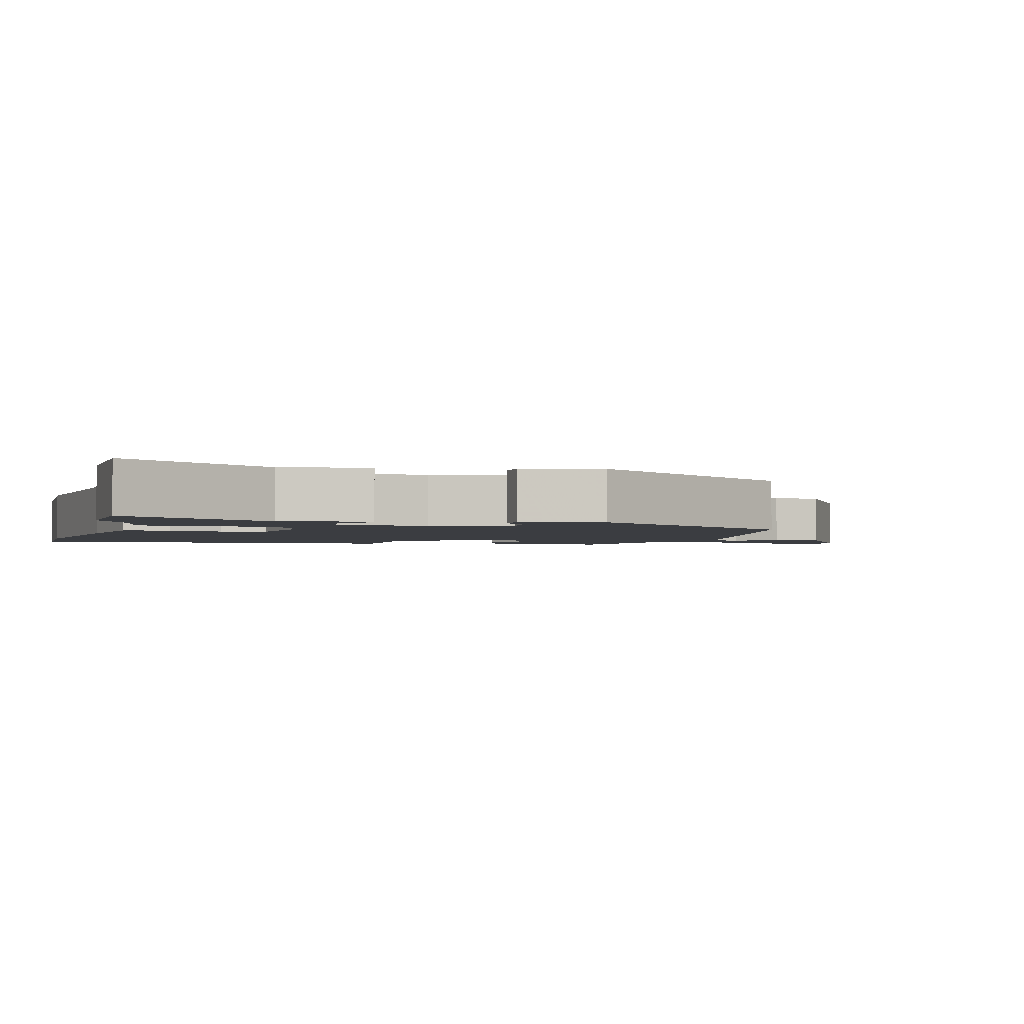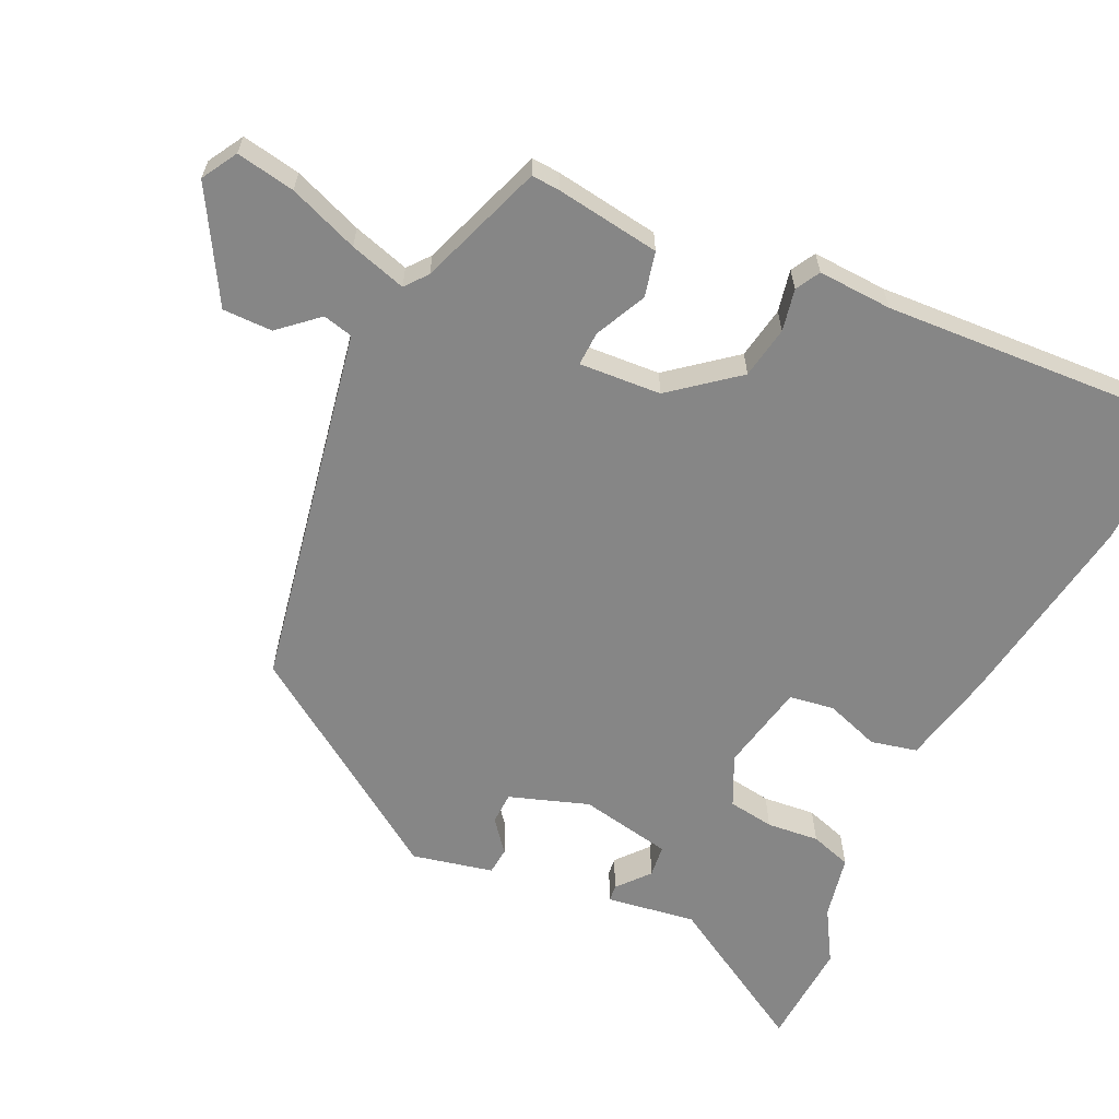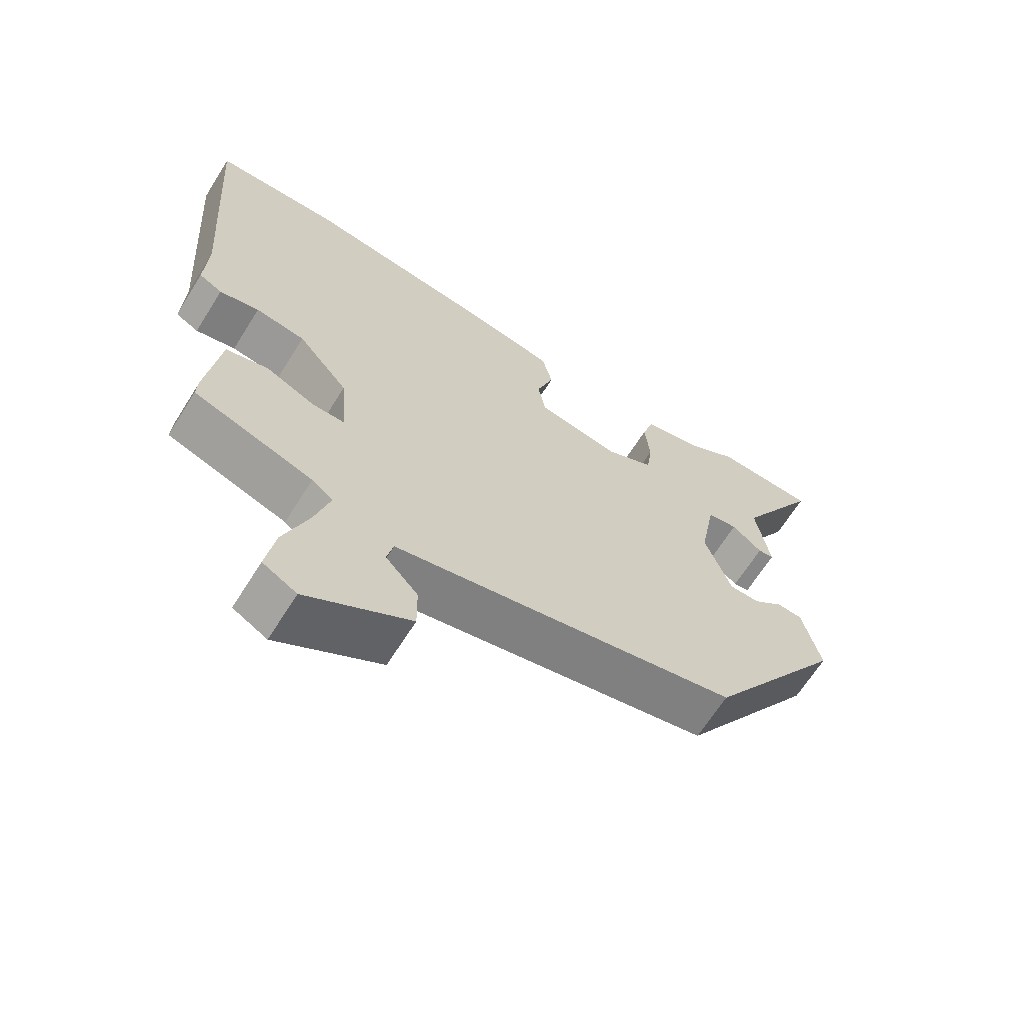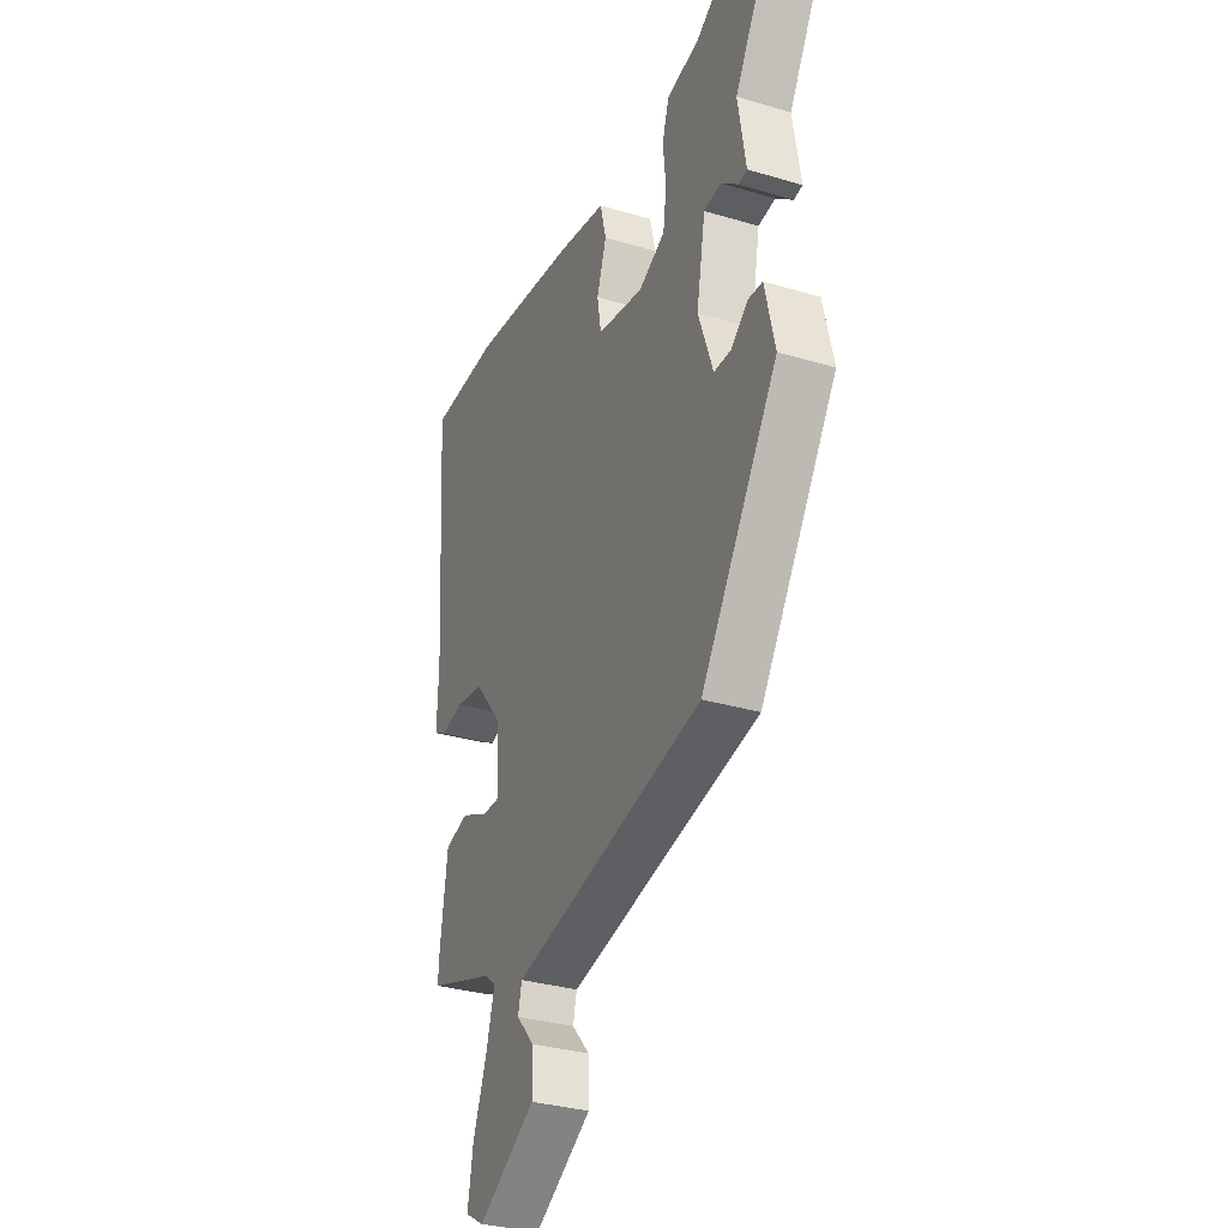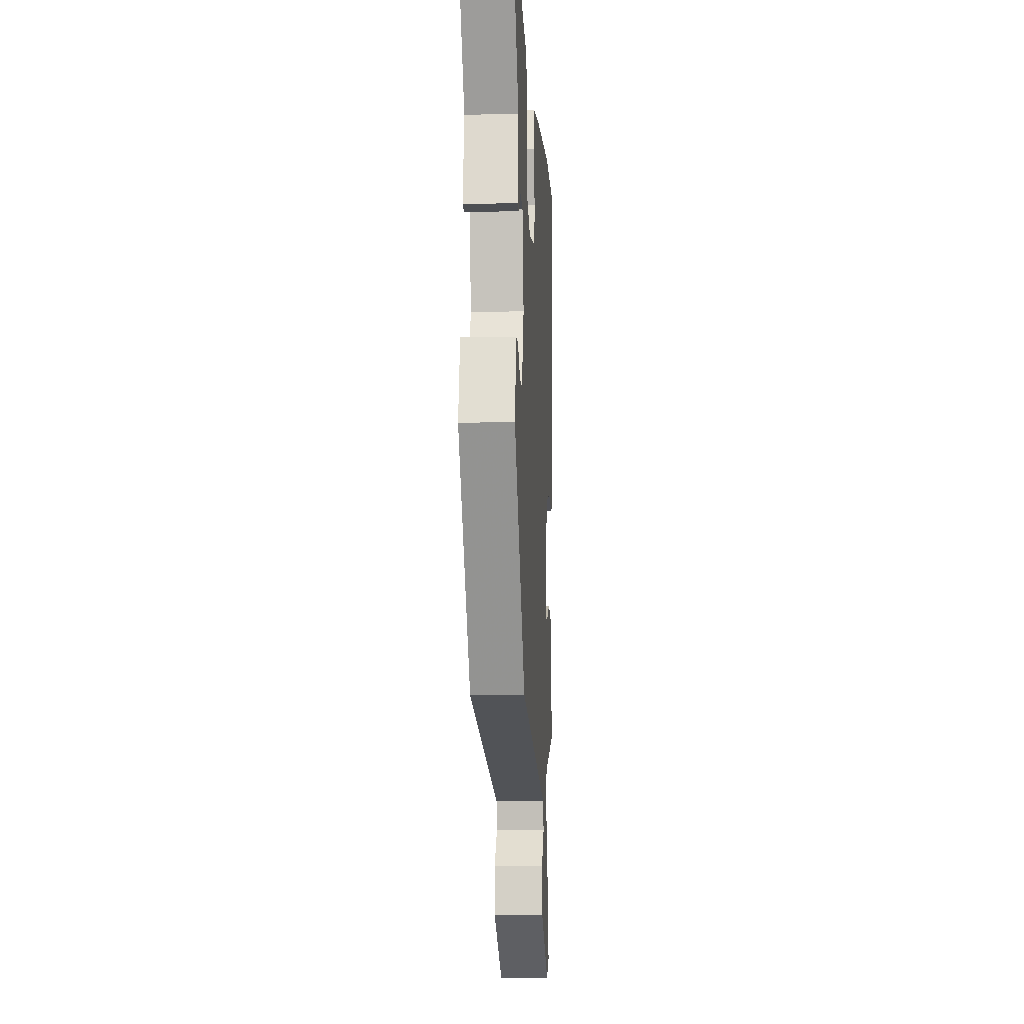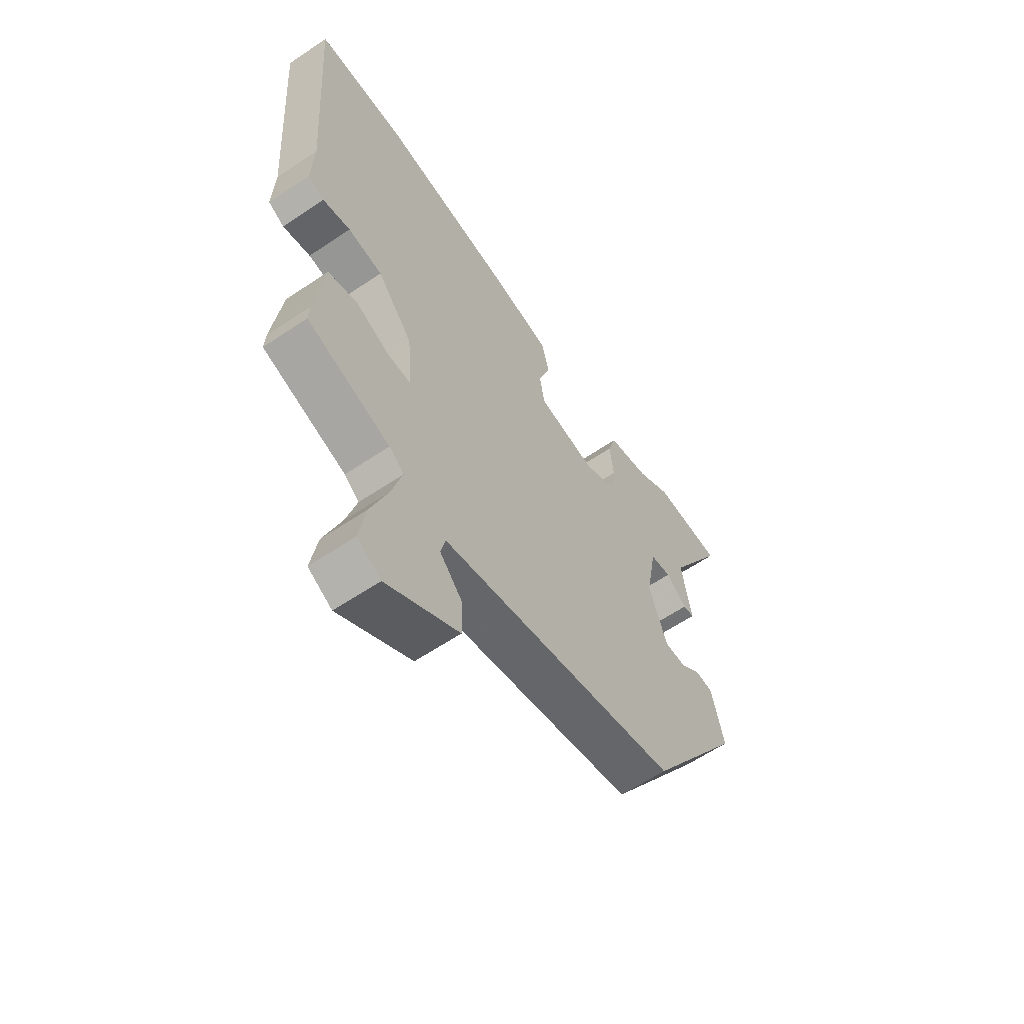
<metadata>
{"format":"obj","ext":"obj","renderer":"f3d","projection":"perspective","resolution":1024,"background":"white","views":[{"elev":-2.4,"azim":74.8,"up":"+Y"},{"elev":-62.2,"azim":-115.9,"up":"+Y"},{"elev":-65.7,"azim":-32.1,"up":"+Z"},{"elev":-31.9,"azim":67.2,"up":"+Z"},{"elev":-10.4,"azim":93.4,"up":"+Z"},{"elev":-61.0,"azim":-55.5,"up":"+Z"}]}
</metadata>
<code>
v -0.564 0.07 0.499
v -0.373 0.07 0.502
v -0.085 0.07 0.461
v 0.05 0.07 0.434
v 0.066 0.07 0.368
v 0.04 0.07 0.29
v 0.051 0.07 0.226
v 0.177 0.07 0.202
v 0.249 0.07 0.237
v 0.258 0.07 0.303
v 0.25 0.07 0.378
v 0.268 0.07 0.437
v 0.359 0.07 0.457
v 0.434 0.07 0.503
v 0.586 0.07 0.496
v 0.461 0.07 0.278
v 0.482 0.07 0.151
v 0.458 0.07 0.148
v 0.412 0.07 0.186
v 0.366 0.07 0.18
v 0.342 0.07 0.047
v 0.382 0.07 -0.065
v 0.428 0.07 -0.066
v 0.473 0.07 -0.029
v 0.512 0.07 -0.032
v 0.539 0.07 -0.147
v 0.332 0.07 -0.461
v -0.009 0.07 -0.53
v -0.187 0.07 -0.566
v -0.197 0.07 -0.609
v -0.148 0.07 -0.663
v -0.147 0.07 -0.734
v -0.303 0.07 -0.827
v -0.354 0.07 -0.798
v -0.34 0.07 -0.714
v -0.303 0.07 -0.614
v -0.28 0.07 -0.533
v -0.312 0.07 -0.508
v -0.492 0.07 -0.446
v -0.49 0.07 -0.406
v -0.47 0.07 -0.256
v -0.406 0.07 -0.24
v -0.332 0.07 -0.274
v -0.283 0.07 -0.275
v -0.292 0.07 -0.158
v -0.368 0.07 -0.066
v -0.443 0.07 -0.054
v -0.503 0.07 -0.067
v -0.538 0.07 -0.048
v -0.534 0.07 0.058
v -0.564 0 0.499
v -0.373 0 0.502
v -0.085 0 0.461
v 0.05 0 0.434
v 0.066 0 0.368
v 0.04 0 0.29
v 0.051 0 0.226
v 0.177 0 0.202
v 0.249 0 0.237
v 0.258 0 0.303
v 0.25 0 0.378
v 0.268 0 0.437
v 0.359 0 0.457
v 0.434 0 0.503
v 0.586 0 0.496
v 0.461 0 0.278
v 0.482 0 0.151
v 0.458 0 0.148
v 0.412 0 0.186
v 0.366 0 0.18
v 0.342 0 0.047
v 0.382 0 -0.065
v 0.428 0 -0.066
v 0.473 0 -0.029
v 0.512 0 -0.032
v 0.539 0 -0.147
v 0.332 0 -0.461
v -0.009 0 -0.53
v -0.187 0 -0.566
v -0.197 0 -0.609
v -0.148 0 -0.663
v -0.147 0 -0.734
v -0.303 0 -0.827
v -0.354 0 -0.798
v -0.34 0 -0.714
v -0.303 0 -0.614
v -0.28 0 -0.533
v -0.312 0 -0.508
v -0.492 0 -0.446
v -0.49 0 -0.406
v -0.47 0 -0.256
v -0.406 0 -0.24
v -0.332 0 -0.274
v -0.283 0 -0.275
v -0.292 0 -0.158
v -0.368 0 -0.066
v -0.443 0 -0.054
v -0.503 0 -0.067
v -0.538 0 -0.048
v -0.534 0 0.058
f 47 48 49 50
f 46 47 50 1
f 45 46 1 2
f 40 41 42 43
f 38 39 40 43
f 37 38 43 44
f 33 34 35 36
f 33 36 37
f 30 31 32 33
f 29 30 33 37
f 28 29 37 44
f 23 24 25 26
f 22 23 26 27
f 21 22 27 28
f 16 17 18 19
f 16 19 20
f 13 14 15 16
f 13 16 20
f 10 11 12 13
f 9 10 13 20
f 8 9 20 21
f 3 4 5 6
f 45 2 3 6
f 45 6 7
f 21 28 44 45
f 7 8 21 45
f 100 99 98 97
f 51 100 97 96
f 52 51 96 95
f 93 92 91 90
f 93 90 89 88
f 94 93 88 87
f 86 85 84 83
f 87 86 83
f 83 82 81 80
f 87 83 80 79
f 94 87 79 78
f 76 75 74 73
f 77 76 73 72
f 78 77 72 71
f 69 68 67 66
f 70 69 66
f 66 65 64 63
f 70 66 63
f 63 62 61 60
f 70 63 60 59
f 71 70 59 58
f 56 55 54 53
f 56 53 52 95
f 57 56 95
f 95 94 78 71
f 95 71 58 57
f 1 51 52 2
f 2 52 53 3
f 3 53 54 4
f 4 54 55 5
f 5 55 56 6
f 6 56 57 7
f 7 57 58 8
f 8 58 59 9
f 9 59 60 10
f 10 60 61 11
f 11 61 62 12
f 12 62 63 13
f 13 63 64 14
f 14 64 65 15
f 15 65 66 16
f 16 66 67 17
f 17 67 68 18
f 18 68 69 19
f 19 69 70 20
f 20 70 71 21
f 21 71 72 22
f 22 72 73 23
f 23 73 74 24
f 24 74 75 25
f 25 75 76 26
f 26 76 77 27
f 27 77 78 28
f 28 78 79 29
f 29 79 80 30
f 30 80 81 31
f 31 81 82 32
f 32 82 83 33
f 33 83 84 34
f 34 84 85 35
f 35 85 86 36
f 36 86 87 37
f 37 87 88 38
f 38 88 89 39
f 39 89 90 40
f 40 90 91 41
f 41 91 92 42
f 42 92 93 43
f 43 93 94 44
f 44 94 95 45
f 45 95 96 46
f 46 96 97 47
f 47 97 98 48
f 48 98 99 49
f 49 99 100 50
f 50 100 51 1

</code>
